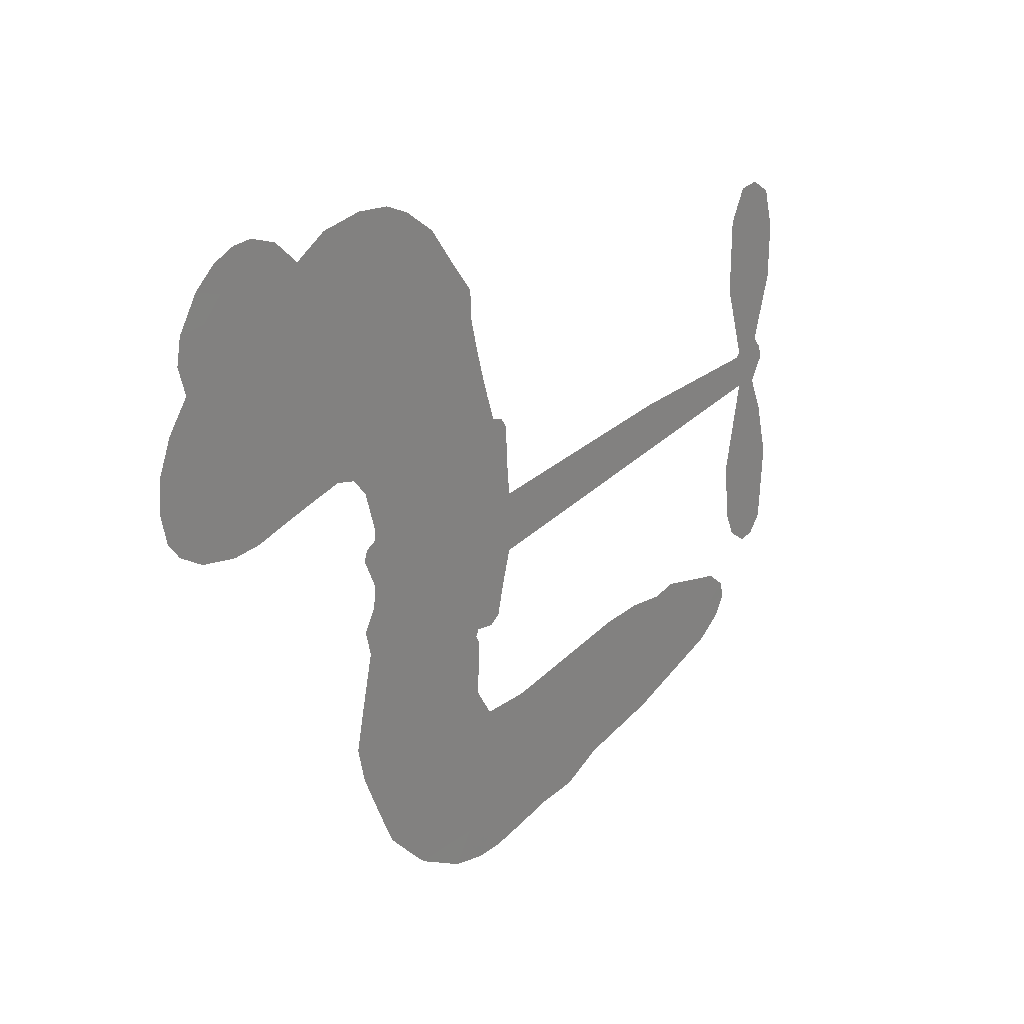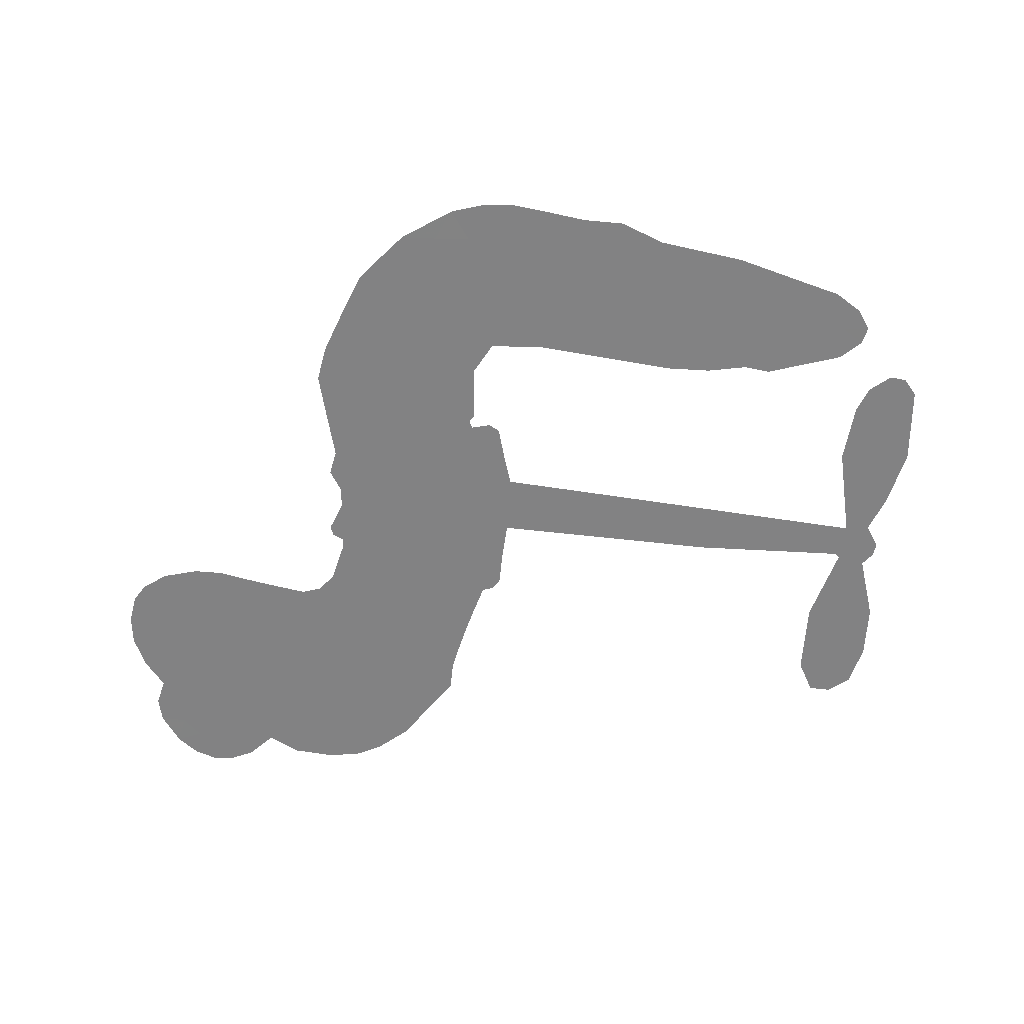
<metadata>
{"format":"obj","ext":"obj","renderer":"f3d","projection":"perspective","resolution":1024,"background":"white","views":[{"elev":27.1,"azim":-51.2,"up":"+Y"},{"elev":-60.8,"azim":-3.6,"up":"+Z"}]}
</metadata>
<code>
v 1304 966.8 0.2257
v 1324 1013 0.2142
v 1353 1052 0.1893
v 1343 1091 0.1564
v 1350 1127 0.1258
v 1378 1171 0
v 1409 1196 0.102
v 1440 1208 0.135
v 1469 1208 0.1547
v 1506 1192 0.1819
v 1542 1158 0.2241
v 1588 1183 0.2597
v 1650 1190 0.2811
v 1700 1182 0.2947
v 1737 1164 0.3046
v 1783 1128 0.3194
v 1856 1026 0.357
v 1857 984.4 0.3705
v 1901 826.6 0.4716
v 1918 820.5 0.486
v 1928 806.2 0.5
v 1935 702 0.5272
v 2264 719.4 0.6118
v 2489 717.9 0.6795
v 2497 723.7 0.6864
v 2462 835.9 0.7179
v 2462 945.3 0.7338
v 2485 991.4 0.7382
v 2517 993.4 0.741
v 2549 970.8 0.75
v 2566 910.2 0.73
v 2566 828.7 0.7164
v 2538 733.6 0.6913
v 2553 716 0.6867
v 2556 696.3 0.6845
v 2537 664.2 0.6806
v 2560 609.2 0.6797
v 2581 526.9 0.6797
v 2575 413.7 0.6797
v 2555 390 0.6797
v 2532 386.7 0.6797
v 2500 410.5 0.6797
v 2485 447.2 0.6797
v 2474 533.6 0.6797
v 2501 667.8 0.6784
v 1935 614.4 0.5463
v 1910 522 0.5748
v 1894 512.3 0.5774
v 1866 518.6 0.5876
v 1862 508.1 0.6008
v 1868 497.5 0.6103
v 1865 416.3 0.669
v 1890 372.5 0.7013
v 1962 368.3 0.6935
v 2173 393.2 0.5832
v 2239 393 0.546
v 2297 383.3 0.5055
v 2334 389 0.4795
v 2446 356.1 0.3786
v 2475 330.1 0.324
v 2482 304.8 0.25
v 2464 275.5 0.3476
v 2426 249.2 0.4048
v 2268 201.6 0.5381
v 2141 180.4 0.6229
v 2080 153.8 0.662
v 2020 151.8 0.6969
v 1911 134.8 0.7854
v 1867 136.5 0.8353
v 1815 150.9 1
v 1741 197.2 0.7852
v 1677 268.5 0.7241
v 1626 393.9 0.6592
v 1615 445.4 0.64
v 1646 579.5 0.5732
v 1638 615.6 0.5548
v 1655 646.1 0.5366
v 1658 676.6 0.5138
v 1640 719.8 0.488
v 1645 734.2 0.4836
v 1660 741.5 0.475
v 1662 755.2 0.4601
v 1645 815.1 0.3966
v 1625 840.5 0.3579
v 1596 849.2 0.3262
v 1455 820.4 0.2586
v 1413 819.5 0.2511
v 1361 832.5 0.2439
v 1326 856.3 0.2394
v 1309 880.9 0.2368
v 1300 922.6 0.2319
v 2218 641 0.5994
v 2503 707.9 0.682
v 1683 743.8 0.4707
v 1845 521.4 0.5938
v 1866 456.7 0.6381
v 1660 720.1 0.4874
v 1898 796.9 0.4858
v 1922 568.7 0.5622
v 2360 654.3 0.6359
v 2519 723.5 0.688
v 2430 661 0.6569
v 2466 664.4 0.6682
v 1649 698.4 0.4976
v 1859 544.2 0.5788
v 2479 779.8 0.7066
v 2529 697.9 0.6836
v 2508 757.9 0.6984
v 2445 307.7 0.3594
v 2539 423.6 0.6797
v 1689 788.5 0.4356
v 1845 491.8 0.6142
v 1676 697.1 0.5014
v 1361 898.6 0.2382
v 1455 1157 0.1552
v 1620 890.5 0.3324
v 1930 755 0.5019
v 1888 540.6 0.574
v 2377 718.7 0.6416
v 2433 718.3 0.6585
v 1810 557 0.5787
v 1844 816.2 0.4567
v 1699 657.1 0.5268
v 1673 859.7 0.378
v 1879 583.5 0.5604
v 2480 690.2 0.6737
v 1791 505.2 0.6088
v 2448 690.6 0.6633
v 2415 690.5 0.6528
v 1685 607.7 0.5563
v 2326 319.5 0.4835
v 2488 600.7 0.6798
v 2504 952.9 0.7367
v 2552 781.2 0.7065
v 2578 470.3 0.6797
v 1409 1096 0.1614
v 2395 657.7 0.6462
v 2320 355.5 0.4878
v 2516 630 0.6796
v 2259 327.6 0.5314
v 2390 372.6 0.436
v 2360 343.2 0.4558
v 1685 1105 0.2996
v 1892 211.6 0.7746
v 1343 941 0.2303
v 1432 887.6 0.2508
v 1415 1157 0.111
v 1764 749 0.4757
v 1799 436.8 0.6496
v 2462 890.6 0.7265
v 2515 797 0.709
v 1377 1079 0.1686
v 1414 1023 0.2103
v 1409 1059 0.189
v 1476 1048 0.2197
v 1446 1077 0.1922
v 2347 225.5 0.4788
v 2404 328.7 0.4135
v 1703 1142 0.2993
v 1780 999.6 0.3529
v 1890 170.5 0.8021
v 1433 850.7 0.2536
v 1525 835.4 0.2803
v 1393 868.2 0.2454
v 1722 758.4 0.4638
v 1835 436.6 0.6517
v 1816 379.7 0.6851
v 1442 1042 0.2092
v 1464 981.2 0.2398
v 1503 1106 0.2106
v 1444 1118 0.1665
v 1657 1143 0.2852
v 1736 1103 0.3145
v 1821 1003 0.3597
v 1965 142.9 0.7377
v 1843 193.3 0.8371
v 1719 711.4 0.4939
v 1756 826.4 0.4282
v 1480 1082 0.2071
v 1528 1058 0.2406
v 1819 1076 0.3381
v 1682 824.3 0.4059
v 1922 190 0.7629
v 1950 251.5 0.7213
v 1728 797.8 0.4387
v 1800 1038 0.3449
v 1877 904.6 0.4135
v 1713 840 0.4069
v 1772 1074 0.329
v 1727 919.8 0.3697
v 1804 930.1 0.3864
v 1708 882 0.3811
v 1823 964.5 0.3747
v 1763 879.3 0.4007
v 1667 927.5 0.3427
v 1867 944.1 0.3907
v 1676 894.1 0.3617
v 1840 915.6 0.4009
v 1806 887.6 0.408
v 1846 875.9 0.4239
v 1814 846.5 0.4322
v 1889 865.4 0.4395
v 1798 802.9 0.4521
v 1860 846.1 0.4445
v 1642 865.2 0.3566
v 1814 526.6 0.5947
v 1781 538 0.5908
v 1761 598.3 0.5591
v 1727 502.7 0.6117
v 2537 934.7 0.7369
v 2502 909.2 0.7299
v 2499 863.3 0.722
v 1404 941.3 0.2361
v 1398 904.8 0.2418
v 1850 721.9 0.5029
v 1370 1009 0.211
v 1552 903.4 0.2908
v 1854 379.9 0.6893
v 1836 312.8 0.7251
v 1864 341.6 0.7096
v 1829 347.1 0.705
v 1765 340.4 0.7037
v 1799 323.9 0.7171
v 1895 285.7 0.7315
v 1754 271 0.7473
v 1870 308.5 0.7248
v 1846 259.2 0.7615
v 1913 330.8 0.71
v 1769 304 0.7274
v 1651 331 0.6901
v 1801 269.4 0.7569
v 1500 1150 0.1933
v 1476 1127 0.1846
v 1622 1161 0.2717
v 1583 1136 0.2538
v 1622 1118 0.2745
v 1581 1078 0.2617
v 1760 1146 0.3118
v 1732 1134 0.3078
v 1846 161.5 0.8842
v 1792 196.4 0.8518
v 1514 1005 0.2505
v 1800 1102 0.3281
v 1706 1028 0.3236
v 1725 622.7 0.5464
v 1720 576.6 0.5721
v 1783 668.2 0.5222
v 1741 662.2 0.5242
v 1768 634.9 0.5395
v 1813 607.4 0.5533
v 1690 434.6 0.6463
v 2497 827.6 0.7155
v 2531 843.7 0.7185
v 2566 869.5 0.7232
v 2534 890 0.7269
v 1373 928.7 0.2347
v 1374 969.1 0.2253
v 1413 981.2 0.2266
v 1895 725.3 0.5093
v 1835 769 0.4783
v 1384 1039 0.1974
v 1584 883.8 0.3121
v 1590 932 0.3038
v 1560 842.5 0.2987
v 1483 870 0.2655
v 1534 871.2 0.2851
v 1506 907.8 0.2703
v 1531 953.6 0.2714
v 1858 225.5 0.7878
v 1888 248.9 0.7543
v 1817 231.3 0.7952
v 1775 234.4 0.7847
v 1939 294.9 0.7124
v 2067 380.5 0.6428
v 1951 331.3 0.7002
v 1981 302.3 0.6932
v 2014 374.3 0.6703
v 1993 260.6 0.6962
v 1978 221.7 0.7136
v 2057 303.9 0.6548
v 1988 340.4 0.6848
v 1943 217.6 0.7373
v 2000 187.6 0.7058
v 2019 291.6 0.6767
v 2029 334.7 0.666
v 2049 190.6 0.6752
v 2067 341.7 0.6458
v 2053 247.1 0.6647
v 2128 306.5 0.6146
v 2017 229.9 0.6883
v 2120 386.9 0.6131
v 2092 315.3 0.6342
v 2085 273.9 0.6426
v 2119 346.1 0.6166
v 2102 220.5 0.6397
v 2173 338.2 0.5857
v 1926 370.5 0.7027
v 1546 1114 0.2353
v 1506 1036 0.2374
v 1482 1015 0.2343
v 1538 1026 0.2548
v 1562 1050 0.2592
v 1550 987.7 0.2708
v 1621 1029 0.2913
v 1573 1015 0.2734
v 1592 975.5 0.2928
v 1629 950.6 0.3173
v 1636 918.1 0.3315
v 1673 983.2 0.3253
v 1627 989.9 0.3044
v 1732 1061 0.3226
v 1693 1066 0.3098
v 1747 1023 0.337
v 1647 1076 0.291
v 1664 1034 0.3071
v 1720 982.4 0.3424
v 1754 562.6 0.5786
v 1724 539.8 0.5919
v 1630 512.6 0.6113
v 1682 552.8 0.5866
v 1638 546.1 0.5936
v 1664 522.7 0.6036
v 1659 473.1 0.628
v 1791 583.1 0.5663
v 1840 581 0.5645
v 1857 623.1 0.5454
v 1651 426.2 0.6483
v 1723 317.8 0.7103
v 1339 979.5 0.2217
v 1894 761.3 0.4951
v 1797 765.9 0.472
v 1765 787 0.4535
v 1803 720.2 0.4968
v 1864 788.5 0.4769
v 1490 828.2 0.2675
v 1558 934.6 0.2876
v 1500 972.5 0.2543
v 1474 938.5 0.2533
v 1439 953.3 0.2406
v 2085 189.1 0.6543
v 2130 259.2 0.6182
v 1549 1082 0.2449
v 1614 1084 0.2761
v 1696 952.7 0.3446
v 1699 473.8 0.6271
v 1744 443.3 0.6437
v 1623 479 0.6271
v 1895 616.6 0.5475
v 1915 658.2 0.5353
v 1821 647.1 0.5342
v 1864 671 0.5264
v 1863 751.3 0.4925
v 1763 706.6 0.4999
v 1466 902.9 0.2572
v 2143 220.9 0.6153
v 2205 191.1 0.5793
v 2201 262.5 0.5739
v 2173 185.8 0.6006
v 2183 224.8 0.5895
v 2224 227.9 0.5625
v 2166 256.3 0.5968
v 2177 296.6 0.5858
v 2255 273.4 0.538
v 2215 322 0.561
v 2233 355.3 0.5482
v 2268 362.1 0.525
v 2206 393.1 0.5649
v 2076 627.7 0.5668
v 2099 710.7 0.5732
v 1894 689.2 0.5228
v 1826 686.1 0.5162
v 2260 237.2 0.5385
v 2307 262.5 0.5021
v 2307 213.6 0.5102
v 2368 294.4 0.4493
v 2199 359.6 0.569
v 2006 621 0.5522
v 2334 285.3 0.4787
v 2386 237.4 0.4437
v 2359 260.3 0.4618
v 2397 272.1 0.4252
v 2017 706.3 0.5547
v 1944 671.4 0.5374
v 1976 704.2 0.5441
v 2528 472.6 0.6797
v 2554 500 0.6797
v 2529 552.2 0.6797
v 2479 490.4 0.6797
v 2515 511.7 0.6797
v 1388 1129 0.1157
v 1811 473.2 0.6274
v 1772 470.9 0.6288
v 1766 918 0.3826
v 1775 958.5 0.3671
v 1780 850.2 0.4213
v 1709 232.6 0.7518
v 1716 270.7 0.7348
v 2149 365.7 0.5978
v 1681 378.4 0.6725
v 1725 364.6 0.685
v 1768 390.5 0.6748
v 1713 402.2 0.6639
v 1796 404.8 0.6685
v 1743 411 0.6614
v 2224 288.7 0.5572
v 2290 299.7 0.5116
v 2293 334.1 0.5075
v 1998 665.4 0.5506
v 1970 617.7 0.5468
v 2039 649.1 0.5592
v 2058 708.5 0.564
v 2147 634.3 0.5828
v 2075 669.9 0.5674
v 2112 631 0.5747
v 2182 715 0.5922
v 2126 673.9 0.5786
v 2170 672.4 0.5888
v 2141 712.9 0.5826
v 2183 637.7 0.591
v 2571 568 0.6797
v 2526 591.1 0.6797
v 2481 567.1 0.6797
v 1740 953.3 0.3594
v 1638 362.5 0.6737
v 1689 338.8 0.6931
v 1664 299.7 0.7075
v 1697 298.7 0.7149
v 1969 650.5 0.545
v 2321 719 0.6259
v 2349 691.8 0.6334
v 2289 647.7 0.6169
v 2324 651 0.6262
v 2303 684 0.6213
v 2263 678.9 0.6111
v 2223 717.2 0.6019
v 2209 679.9 0.5981
v 1964 188.7 0.7309
v 1935 159 0.7601
f 112 206 391
f 186 160 174
f 75 130 76
f 203 122 201
f 105 121 206
f 45 107 93
f 51 50 112
f 123 78 77
f 89 88 114
f 125 118 99
f 1 91 145
f 162 164 87
f 25 108 106
f 43 42 110
f 80 79 97
f 126 93 24
f 58 138 142
f 179 299 180
f 128 129 102
f 105 125 325
f 52 166 167
f 143 159 172
f 240 176 70
f 142 138 131
f 176 240 161
f 223 231 219
f 59 158 109
f 95 112 50
f 117 21 98
f 113 94 97
f 97 104 113
f 104 78 113
f 349 383 22
f 166 112 391
f 105 95 49
f 74 73 327
f 51 112 96
f 82 94 111
f 107 34 101
f 52 218 53
f 323 345 322
f 203 260 122
f 90 89 114
f 167 221 218
f 145 256 257
f 91 90 114
f 298 232 170
f 98 19 334
f 282 183 437
f 77 76 130
f 4 3 152
f 152 5 4
f 56 365 366
f 45 126 103
f 115 9 8
f 8 7 147
f 45 139 36
f 106 151 252
f 147 7 6
f 381 158 375
f 114 145 91
f 246 208 245
f 136 154 156
f 10 9 115
f 19 122 334
f 205 83 124
f 17 174 18
f 84 205 116
f 165 111 94
f 182 83 111
f 162 146 164
f 239 15 159
f 206 207 127
f 129 137 102
f 236 234 235
f 350 250 326
f 172 159 14
f 180 302 342
f 126 45 93
f 322 318 320
f 239 238 15
f 211 150 212
f 5 152 390
f 136 152 154
f 25 93 101
f 31 30 210
f 107 45 36
f 124 192 197
f 161 183 144
f 119 430 137
f 120 119 129
f 296 364 376
f 359 361 355
f 287 274 285
f 363 373 406
f 276 285 281
f 50 49 95
f 53 218 220
f 275 54 297
f 49 48 118
f 126 128 103
f 274 287 294
f 58 57 138
f 78 123 113
f 407 406 131
f 118 105 49
f 375 158 142
f 68 161 69
f 61 109 62
f 421 139 132
f 109 60 59
f 166 52 96
f 423 394 160
f 60 109 61
f 348 349 351
f 85 84 116
f 141 58 142
f 162 87 86
f 43 110 385
f 134 32 151
f 386 385 135
f 110 42 41
f 110 135 385
f 102 103 128
f 57 366 407
f 40 110 41
f 40 39 110
f 421 387 420
f 119 137 129
f 141 158 59
f 37 36 139
f 105 206 95
f 47 118 48
f 94 81 97
f 95 206 112
f 430 433 432
f 432 100 430
f 413 416 369
f 82 81 94
f 177 165 94
f 98 20 19
f 98 21 20
f 97 79 104
f 63 62 109
f 108 151 106
f 117 330 259
f 210 133 211
f 93 107 101
f 83 82 111
f 259 22 117
f 348 99 46
f 47 99 118
f 24 93 25
f 132 139 45
f 35 34 107
f 126 24 128
f 101 34 33
f 118 125 105
f 130 123 77
f 115 8 147
f 128 24 120
f 108 101 33
f 27 133 28
f 108 33 134
f 255 253 254
f 185 111 165
f 28 133 29
f 133 30 29
f 129 128 120
f 110 39 135
f 159 15 14
f 145 114 256
f 193 160 394
f 101 108 25
f 389 388 385
f 36 35 107
f 168 154 153
f 81 80 97
f 372 373 363
f 151 108 134
f 214 114 164
f 145 257 329
f 163 265 335
f 179 233 171
f 390 6 5
f 147 390 171
f 113 123 177
f 177 123 248
f 209 346 392
f 397 396 225
f 261 154 152
f 27 150 211
f 253 252 151
f 152 136 390
f 3 2 216
f 168 169 300
f 261 152 3
f 168 156 154
f 261 153 154
f 234 236 172
f 179 156 155
f 147 171 115
f 64 374 372
f 375 380 381
f 141 142 158
f 142 131 375
f 172 14 13
f 143 173 239
f 308 205 197
f 196 198 187
f 283 175 67
f 161 144 176
f 264 266 163
f 214 146 213
f 85 262 264
f 262 85 116
f 114 88 164
f 87 164 88
f 177 94 113
f 332 148 331
f 112 166 96
f 166 149 403
f 346 209 345
f 223 219 221
f 169 168 153
f 155 156 168
f 265 162 86
f 162 265 146
f 179 180 170
f 11 10 232
f 136 156 171
f 171 156 179
f 12 234 13
f 172 13 234
f 173 311 189
f 189 311 313
f 16 173 189
f 200 198 199
f 288 280 284
f 183 282 144
f 270 184 224
f 70 176 241
f 245 248 123
f 148 165 177
f 188 194 192
f 188 182 185
f 179 155 299
f 179 170 233
f 299 300 242
f 301 302 180
f 188 192 124
f 17 181 186
f 83 182 124
f 438 161 68
f 437 283 279
f 288 290 286
f 220 226 228
f 332 165 148
f 188 185 178
f 17 186 174
f 189 186 181
f 174 193 18
f 185 182 111
f 202 187 200
f 182 188 124
f 16 189 243
f 311 173 312
f 189 313 186
f 194 190 192
f 18 193 196
f 194 188 178
f 190 195 197
f 160 193 174
f 198 196 193
f 122 204 201
f 393 194 199
f 160 313 316
f 304 314 343
f 190 197 192
f 198 193 191
f 197 195 308
f 199 191 393
f 198 191 199
f 395 194 178
f 198 200 187
f 201 200 199
f 204 19 202
f 395 199 194
f 201 395 203
f 332 178 185
f 204 202 200
f 260 331 333
f 201 204 200
f 19 204 122
f 83 205 84
f 197 205 124
f 207 206 121
f 206 127 391
f 324 317 207
f 130 320 246
f 250 350 249
f 123 130 245
f 127 207 209
f 207 121 324
f 30 133 210
f 133 27 211
f 150 26 212
f 210 211 255
f 252 212 26
f 253 255 212
f 146 354 339
f 258 153 216
f 146 214 164
f 256 214 213
f 353 247 333
f 348 46 349
f 2 1 329
f 216 257 258
f 307 263 308
f 354 267 338
f 52 167 218
f 221 220 218
f 221 167 223
f 269 270 227
f 219 226 220
f 53 220 228
f 167 222 223
f 219 220 221
f 402 400 404
f 328 225 229
f 222 229 223
f 269 227 271
f 226 227 224
f 224 273 228
f 397 72 396
f 71 70 241
f 227 226 219
f 226 224 228
f 223 229 231
f 144 269 176
f 273 224 184
f 297 53 228
f 399 251 327
f 231 229 225
f 400 402 399
f 426 427 425
f 71 241 272
f 219 231 227
f 10 115 232
f 233 115 171
f 170 232 233
f 115 233 232
f 11 235 12
f 234 12 235
f 11 232 298
f 236 143 172
f 235 11 298
f 235 237 343
f 299 301 180
f 237 302 304
f 143 239 159
f 173 16 238
f 173 238 239
f 70 69 240
f 161 240 69
f 176 269 271
f 271 231 272
f 338 268 337
f 262 263 217
f 314 312 143
f 189 181 243
f 316 313 244
f 246 245 130
f 249 248 245
f 319 322 321
f 318 207 317
f 250 249 208
f 215 260 333
f 249 245 208
f 248 247 353
f 250 208 324
f 247 248 249
f 325 250 324
f 325 326 250
f 230 399 424
f 400 222 401
f 106 252 26
f 253 151 32
f 255 254 31
f 212 252 253
f 210 255 31
f 253 32 254
f 212 255 211
f 214 256 114
f 257 256 213
f 257 213 258
f 216 2 329
f 339 258 213
f 169 153 258
f 330 117 98
f 326 351 350
f 331 260 203
f 259 330 352
f 3 216 261
f 153 261 216
f 263 262 116
f 266 264 262
f 310 304 305
f 301 242 303
f 265 266 267
f 266 262 217
f 267 266 217
f 265 163 266
f 268 267 217
f 268 338 267
f 263 336 217
f 268 303 337
f 270 269 144
f 227 231 271
f 270 144 282
f 227 270 224
f 272 231 225
f 176 271 241
f 272 225 396
f 241 271 272
f 184 278 276
f 228 273 275
f 276 284 285
f 285 274 277
f 273 276 275
f 284 276 278
f 184 276 273
f 54 275 281
f 175 283 437
f 276 281 275
f 279 184 282
f 278 184 279
f 437 279 282
f 290 288 284
f 376 398 296
f 277 54 281
f 282 184 270
f 438 183 161
f 66 286 67
f 67 286 283
f 279 290 278
f 284 280 285
f 285 280 287
f 277 281 285
f 340 65 295
f 278 290 284
f 292 287 280
f 294 287 292
f 340 286 66
f 341 293 295
f 292 280 293
f 358 359 355
f 279 283 290
f 286 290 283
f 293 280 288
f 291 294 398
f 294 292 289
f 295 293 288
f 289 292 293
f 294 289 296
f 294 291 274
f 340 288 286
f 293 341 289
f 361 362 341
f 365 376 364
f 342 170 180
f 275 297 228
f 237 235 298
f 300 299 155
f 301 299 242
f 168 300 155
f 337 300 169
f 242 337 303
f 342 302 237
f 305 301 303
f 311 312 244
f 336 303 268
f 307 310 306
f 301 305 302
f 305 303 306
f 303 336 306
f 304 302 305
f 307 306 263
f 305 306 310
f 308 263 116
f 307 195 309
f 308 116 205
f 195 307 308
f 309 344 316
f 309 244 315
f 307 309 310
f 315 310 309
f 312 173 143
f 313 311 244
f 314 143 236
f 315 312 314
f 244 309 316
f 186 313 160
f 343 314 236
f 315 314 304
f 315 304 310
f 244 312 315
f 344 309 195
f 393 394 423
f 208 246 317
f 318 317 246
f 75 320 130
f 207 318 209
f 323 251 345
f 320 318 246
f 320 321 322
f 322 319 323
f 320 75 321
f 318 322 209
f 347 74 323
f 327 323 74
f 317 324 208
f 325 324 121
f 105 325 121
f 326 325 125
f 348 326 125
f 350 247 249
f 230 425 399
f 323 327 251
f 427 397 328
f 73 399 327
f 145 329 1
f 216 329 257
f 334 330 98
f 215 352 260
f 332 331 203
f 331 148 333
f 178 332 203
f 332 185 165
f 353 333 148
f 371 247 350
f 122 260 334
f 334 260 352
f 336 263 306
f 265 86 335
f 268 217 336
f 300 337 242
f 337 169 338
f 169 258 339
f 265 354 146
f 146 339 213
f 169 339 338
f 65 340 66
f 288 340 295
f 65 355 295
f 341 295 355
f 237 298 342
f 170 342 298
f 235 343 236
f 304 343 237
f 195 190 344
f 423 344 190
f 346 345 251
f 322 345 209
f 399 425 400
f 391 392 149
f 99 348 125
f 323 319 347
f 413 410 368
f 259 370 22
f 215 351 370
f 326 348 351
f 371 333 247
f 370 351 349
f 371 215 333
f 259 352 215
f 334 352 330
f 148 177 353
f 248 353 177
f 267 354 265
f 339 354 338
f 360 363 357
f 289 341 362
f 357 359 360
f 358 356 359
f 364 140 365
f 360 359 356
f 355 65 358
f 361 359 357
f 356 64 360
f 364 405 140
f 361 357 362
f 355 361 341
f 357 363 405
f 289 362 296
f 360 64 372
f 374 157 373
f 296 362 364
f 362 357 405
f 366 365 140
f 398 376 55
f 366 140 407
f 56 366 57
f 417 415 418
f 365 56 367
f 428 384 383
f 22 370 349
f 215 370 259
f 350 351 371
f 215 371 351
f 373 157 380
f 363 360 372
f 378 375 131
f 373 378 406
f 372 374 373
f 381 380 379
f 365 367 376
f 55 376 367
f 377 410 408
f 46 383 349
f 406 378 131
f 373 380 378
f 63 381 379
f 380 375 378
f 157 379 380
f 63 109 381
f 158 381 109
f 408 382 384
f 22 383 384
f 386 135 38
f 377 408 428
f 428 46 409
f 385 386 389
f 387 386 38
f 389 44 388
f 421 420 37
f 422 44 387
f 386 387 389
f 43 385 388
f 44 389 387
f 171 390 136
f 6 390 147
f 392 391 127
f 166 391 149
f 209 392 127
f 149 392 346
f 394 393 191
f 190 194 393
f 193 394 191
f 423 160 316
f 203 395 178
f 199 395 201
f 272 396 71
f 222 328 229
f 328 397 225
f 291 398 55
f 294 296 398
f 400 328 222
f 401 222 167
f 399 402 251
f 167 403 401
f 404 149 346
f 404 400 401
f 346 251 402
f 166 403 167
f 404 403 149
f 404 401 403
f 346 402 404
f 140 405 363
f 362 405 364
f 407 131 138
f 363 406 140
f 407 138 57
f 140 406 407
f 410 377 368
f 413 411 410
f 428 408 384
f 382 408 410
f 413 414 416
f 382 410 411
f 369 411 413
f 416 414 412
f 436 434 435
f 413 368 414
f 417 416 412
f 92 436 419
f 418 369 416
f 417 419 436
f 139 421 37
f 417 418 416
f 417 412 419
f 387 38 420
f 422 421 132
f 344 423 316
f 421 422 387
f 393 423 190
f 72 397 427
f 399 73 424
f 400 425 328
f 425 427 328
f 425 230 426
f 72 427 426
f 46 428 383
f 377 428 409
f 119 429 430
f 137 430 100
f 432 433 431
f 429 23 433
f 434 431 433
f 433 430 429
f 434 433 23
f 415 417 436
f 92 431 434
f 434 436 92
f 434 23 435
f 415 436 435
f 437 183 438
f 68 175 438
f 437 438 175

</code>
